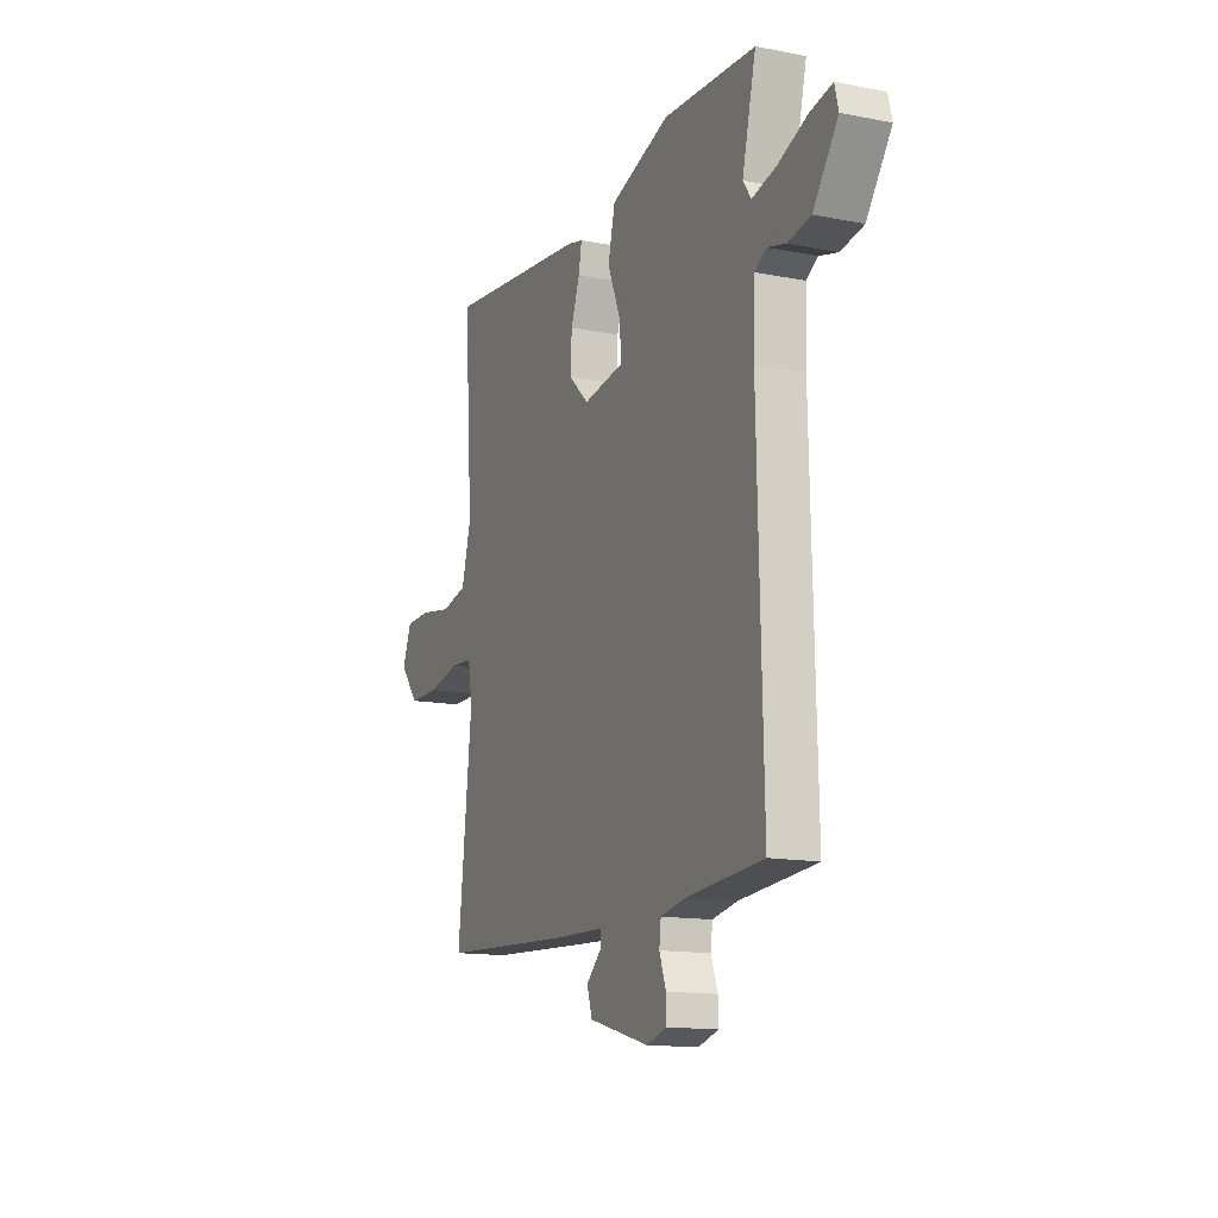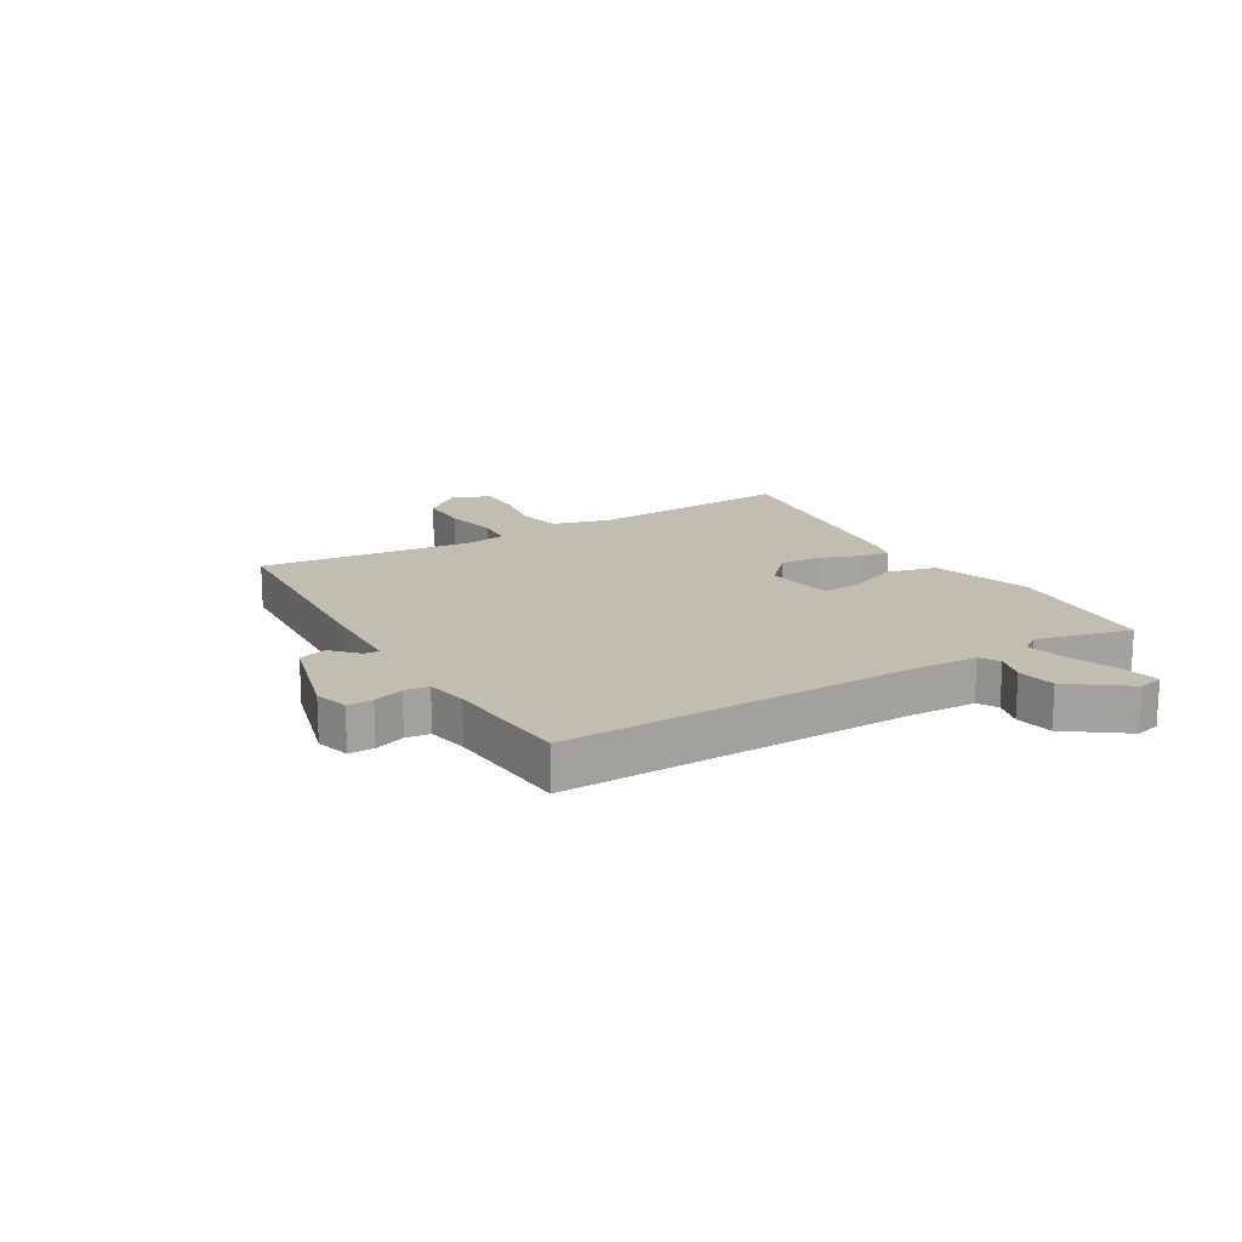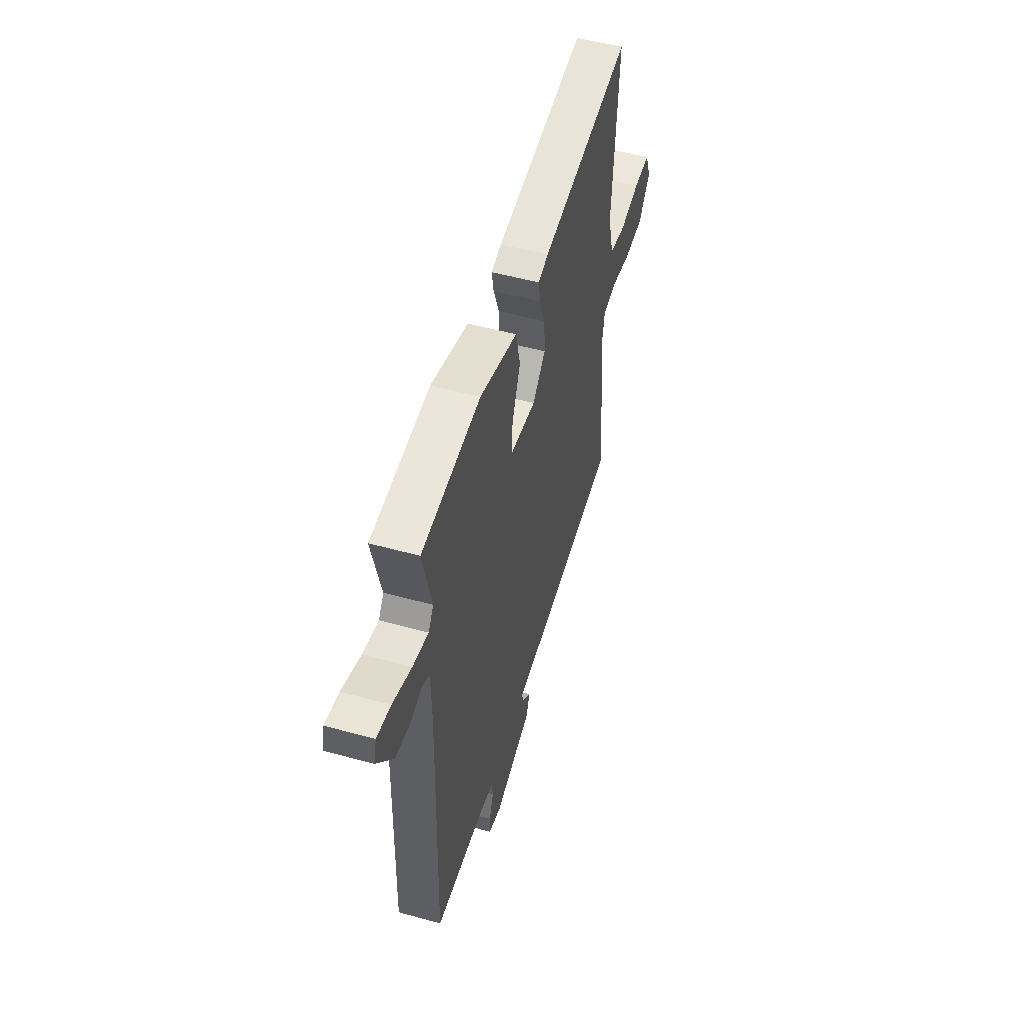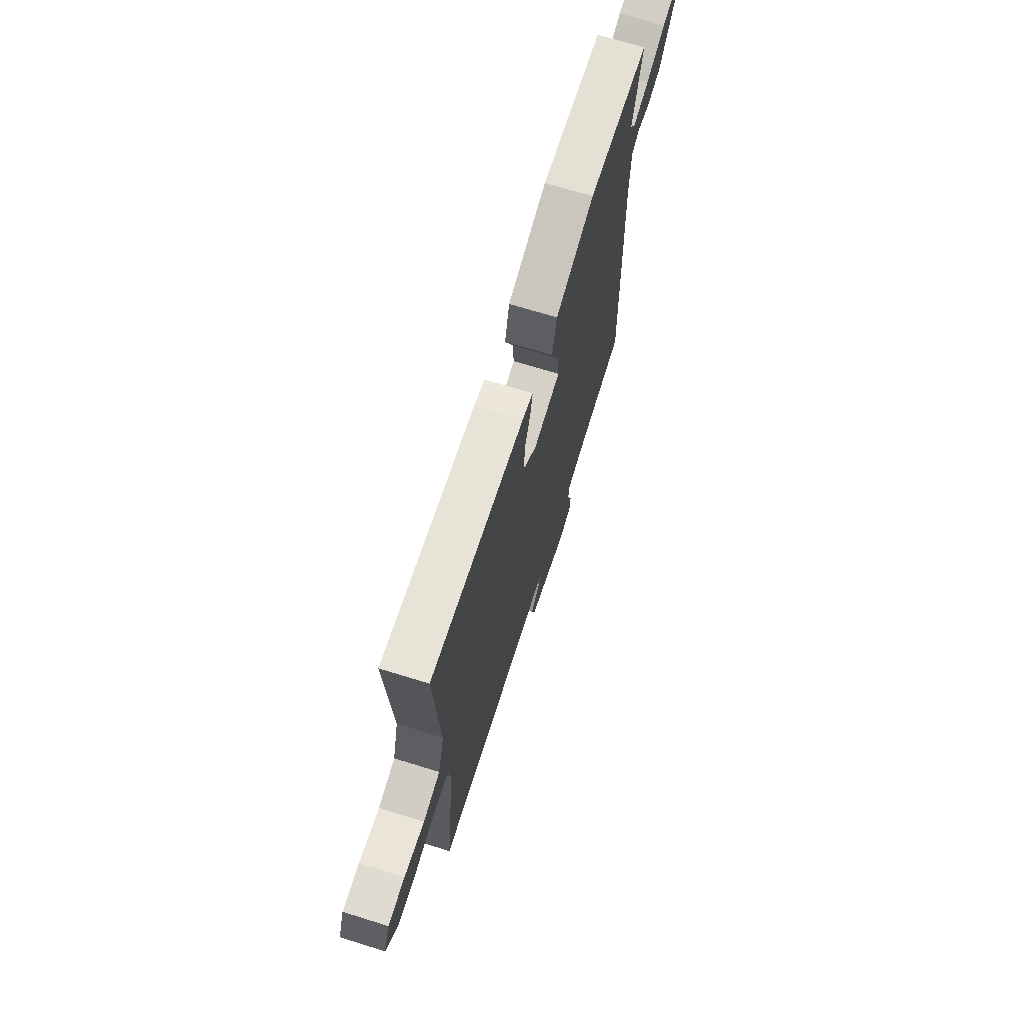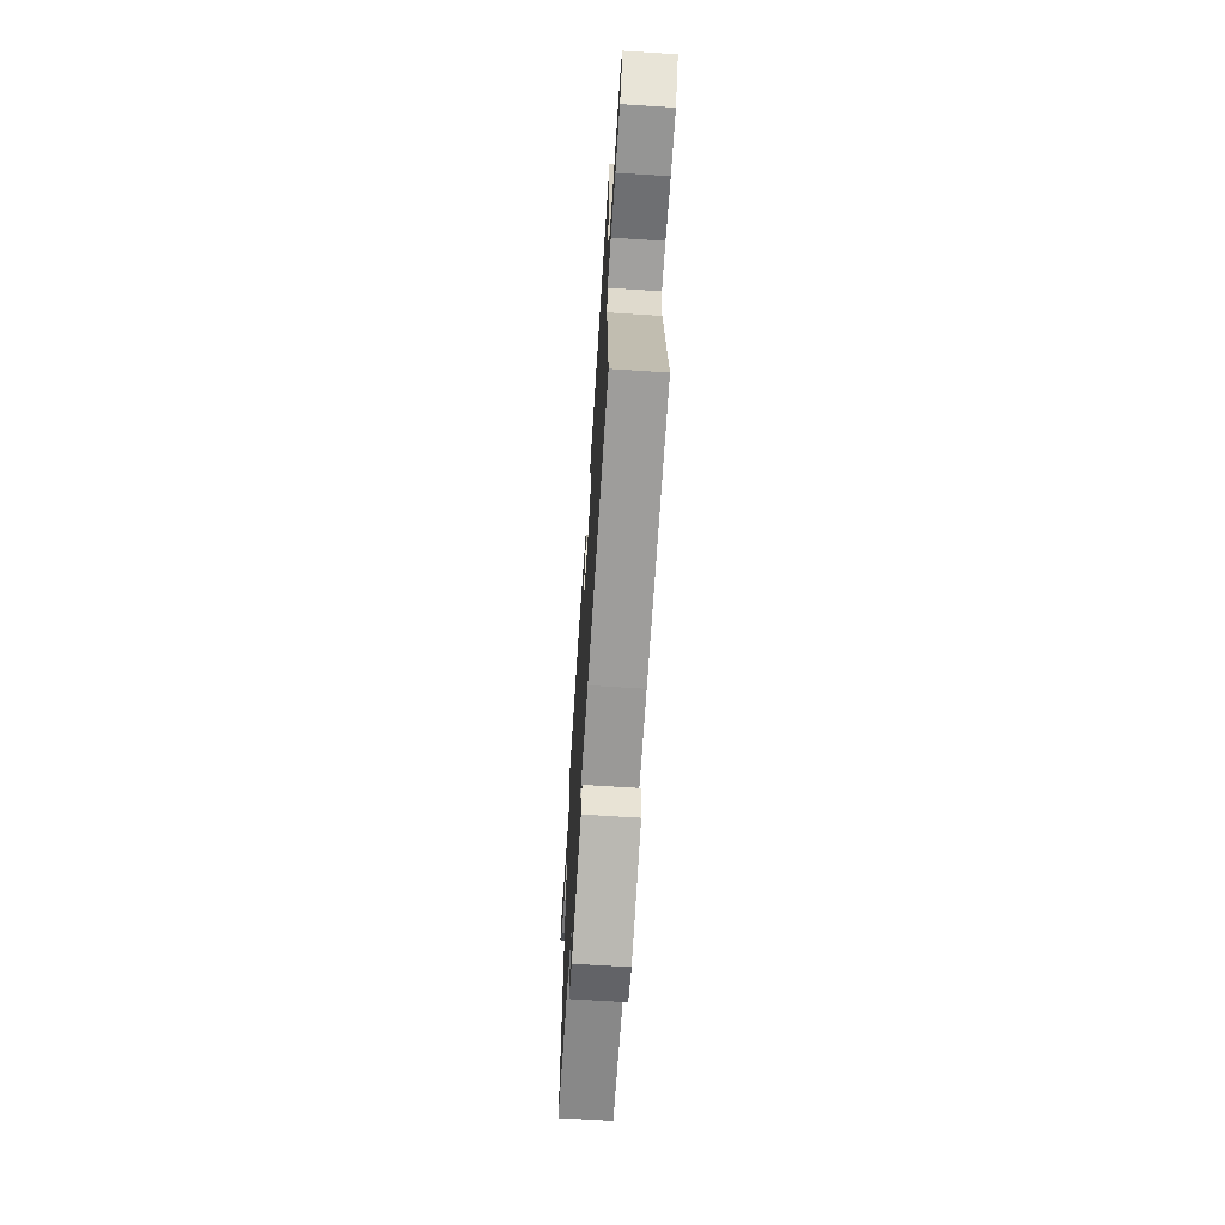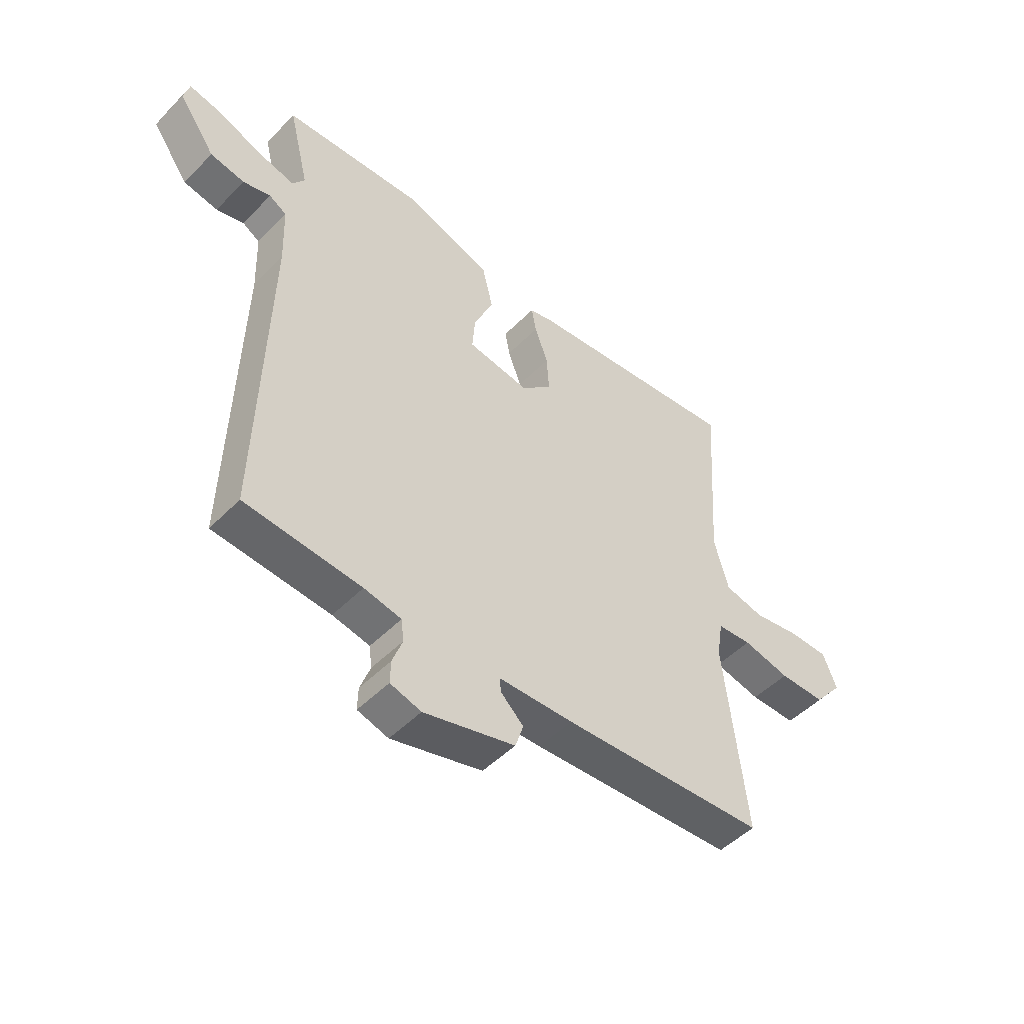
<metadata>
{"format":"obj","ext":"obj","renderer":"f3d","projection":"perspective","resolution":1024,"background":"white","views":[{"elev":-13.9,"azim":-113.5,"up":"+Z"},{"elev":16.8,"azim":-120.2,"up":"+Y"},{"elev":52.6,"azim":-73.6,"up":"+Z"},{"elev":69.2,"azim":107.3,"up":"+Z"},{"elev":-67.4,"azim":86.3,"up":"+Z"},{"elev":-49.2,"azim":-42.0,"up":"+Z"}]}
</metadata>
<code>
v 0.5 0.07 -0.5
v 0.115 0.07 -0.521
v -0.026 0.07 -0.525
v -0.024 0.07 -0.551
v 0.019 0.07 -0.592
v 0.004 0.07 -0.639
v -0.168 0.07 -0.685
v -0.226 0.07 -0.668
v -0.225 0.07 -0.625
v -0.206 0.07 -0.573
v -0.211 0.07 -0.532
v -0.281 0.07 -0.518
v -0.5 0.07 -0.5
v -0.485 0.07 0.095
v -0.489 0.07 0.21
v -0.522 0.07 0.23
v -0.574 0.07 0.216
v -0.639 0.07 0.228
v -0.709 0.07 0.326
v -0.698 0.07 0.369
v -0.636 0.07 0.356
v -0.553 0.07 0.323
v -0.484 0.07 0.306
v -0.461 0.07 0.339
v -0.5 0.07 0.5
v -0.238 0.07 0.514
v -0.07 0.07 0.458
v -0.05 0.07 0.374
v -0.087 0.07 0.286
v -0.092 0.07 0.22
v 0.025 0.07 0.202
v 0.083 0.07 0.256
v 0.079 0.07 0.327
v 0.054 0.07 0.396
v 0.045 0.07 0.445
v 0.091 0.07 0.456
v 0.5 0.07 0.5
v 0.476 0.07 0.151
v 0.503 0.07 0.052
v 0.577 0.07 0.035
v 0.667 0.07 0.05
v 0.741 0.07 0.049
v 0.767 0.07 -0.017
v 0.713 0.07 -0.082
v 0.626 0.07 -0.082
v 0.537 0.07 -0.062
v 0.472 0.07 -0.067
v 0.46 0.07 -0.138
v 0.5 0 -0.5
v 0.115 0 -0.521
v -0.026 0 -0.525
v -0.024 0 -0.551
v 0.019 0 -0.592
v 0.004 0 -0.639
v -0.168 0 -0.685
v -0.226 0 -0.668
v -0.225 0 -0.625
v -0.206 0 -0.573
v -0.211 0 -0.532
v -0.281 0 -0.518
v -0.5 0 -0.5
v -0.485 0 0.095
v -0.489 0 0.21
v -0.522 0 0.23
v -0.574 0 0.216
v -0.639 0 0.228
v -0.709 0 0.326
v -0.698 0 0.369
v -0.636 0 0.356
v -0.553 0 0.323
v -0.484 0 0.306
v -0.461 0 0.339
v -0.5 0 0.5
v -0.238 0 0.514
v -0.07 0 0.458
v -0.05 0 0.374
v -0.087 0 0.286
v -0.092 0 0.22
v 0.025 0 0.202
v 0.083 0 0.256
v 0.079 0 0.327
v 0.054 0 0.396
v 0.045 0 0.445
v 0.091 0 0.456
v 0.5 0 0.5
v 0.476 0 0.151
v 0.503 0 0.052
v 0.577 0 0.035
v 0.667 0 0.05
v 0.741 0 0.049
v 0.767 0 -0.017
v 0.713 0 -0.082
v 0.626 0 -0.082
v 0.537 0 -0.062
v 0.472 0 -0.067
v 0.46 0 -0.138
f 44 45 46
f 43 44 46
f 42 43 46
f 41 42 46
f 40 41 46
f 39 40 46 47
f 38 39 47
f 36 37 38
f 35 36 38
f 34 35 38
f 33 34 38
f 38 47 48
f 33 38 48
f 32 33 48
f 27 28 29
f 26 27 29
f 25 26 29
f 24 25 29
f 23 24 29 30
f 20 21 22
f 19 20 22
f 18 19 22
f 17 18 22
f 16 17 22
f 15 16 22 23
f 14 15 23 30
f 14 30 31
f 13 14 31
f 12 13 31
f 8 9 10
f 7 8 10
f 6 7 10
f 5 6 10
f 4 5 10
f 3 4 10 11
f 1 2 3
f 48 1 3
f 32 48 3
f 31 32 3
f 12 31 3
f 3 11 12
f 94 93 92
f 94 92 91
f 94 91 90
f 94 90 89
f 94 89 88
f 95 94 88 87
f 95 87 86
f 86 85 84
f 86 84 83
f 86 83 82
f 86 82 81
f 96 95 86
f 96 86 81
f 96 81 80
f 77 76 75
f 77 75 74
f 77 74 73
f 77 73 72
f 78 77 72 71
f 70 69 68
f 70 68 67
f 70 67 66
f 70 66 65
f 70 65 64
f 71 70 64 63
f 78 71 63 62
f 79 78 62
f 79 62 61
f 79 61 60
f 58 57 56
f 58 56 55
f 58 55 54
f 58 54 53
f 58 53 52
f 59 58 52 51
f 51 50 49
f 51 49 96
f 51 96 80
f 51 80 79
f 51 79 60
f 60 59 51
f 1 49 50 2
f 2 50 51 3
f 3 51 52 4
f 4 52 53 5
f 5 53 54 6
f 6 54 55 7
f 7 55 56 8
f 8 56 57 9
f 9 57 58 10
f 10 58 59 11
f 11 59 60 12
f 12 60 61 13
f 13 61 62 14
f 14 62 63 15
f 15 63 64 16
f 16 64 65 17
f 17 65 66 18
f 18 66 67 19
f 19 67 68 20
f 20 68 69 21
f 21 69 70 22
f 22 70 71 23
f 23 71 72 24
f 24 72 73 25
f 25 73 74 26
f 26 74 75 27
f 27 75 76 28
f 28 76 77 29
f 29 77 78 30
f 30 78 79 31
f 31 79 80 32
f 32 80 81 33
f 33 81 82 34
f 34 82 83 35
f 35 83 84 36
f 36 84 85 37
f 37 85 86 38
f 38 86 87 39
f 39 87 88 40
f 40 88 89 41
f 41 89 90 42
f 42 90 91 43
f 43 91 92 44
f 44 92 93 45
f 45 93 94 46
f 46 94 95 47
f 47 95 96 48
f 48 96 49 1

</code>
